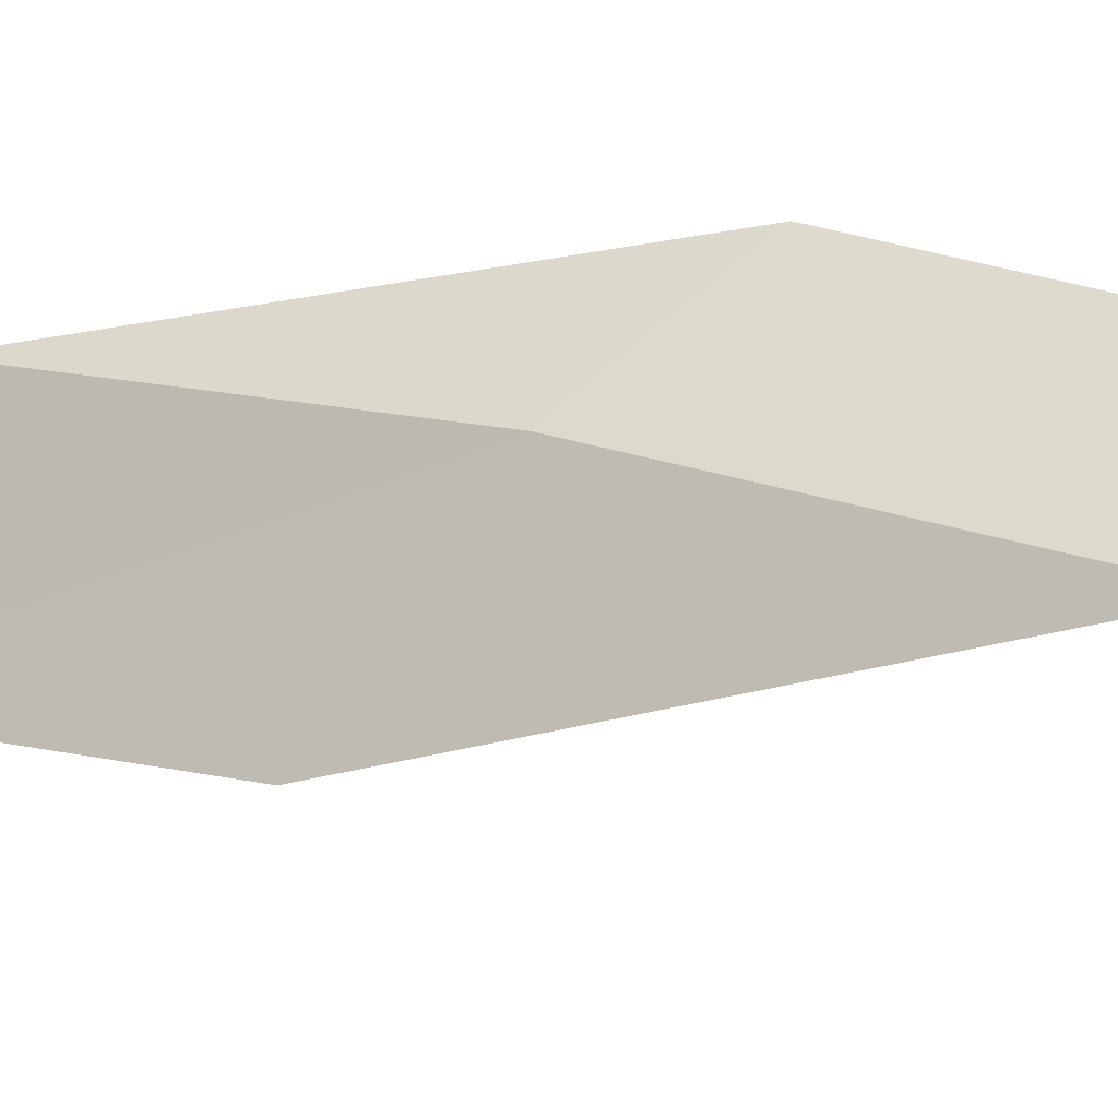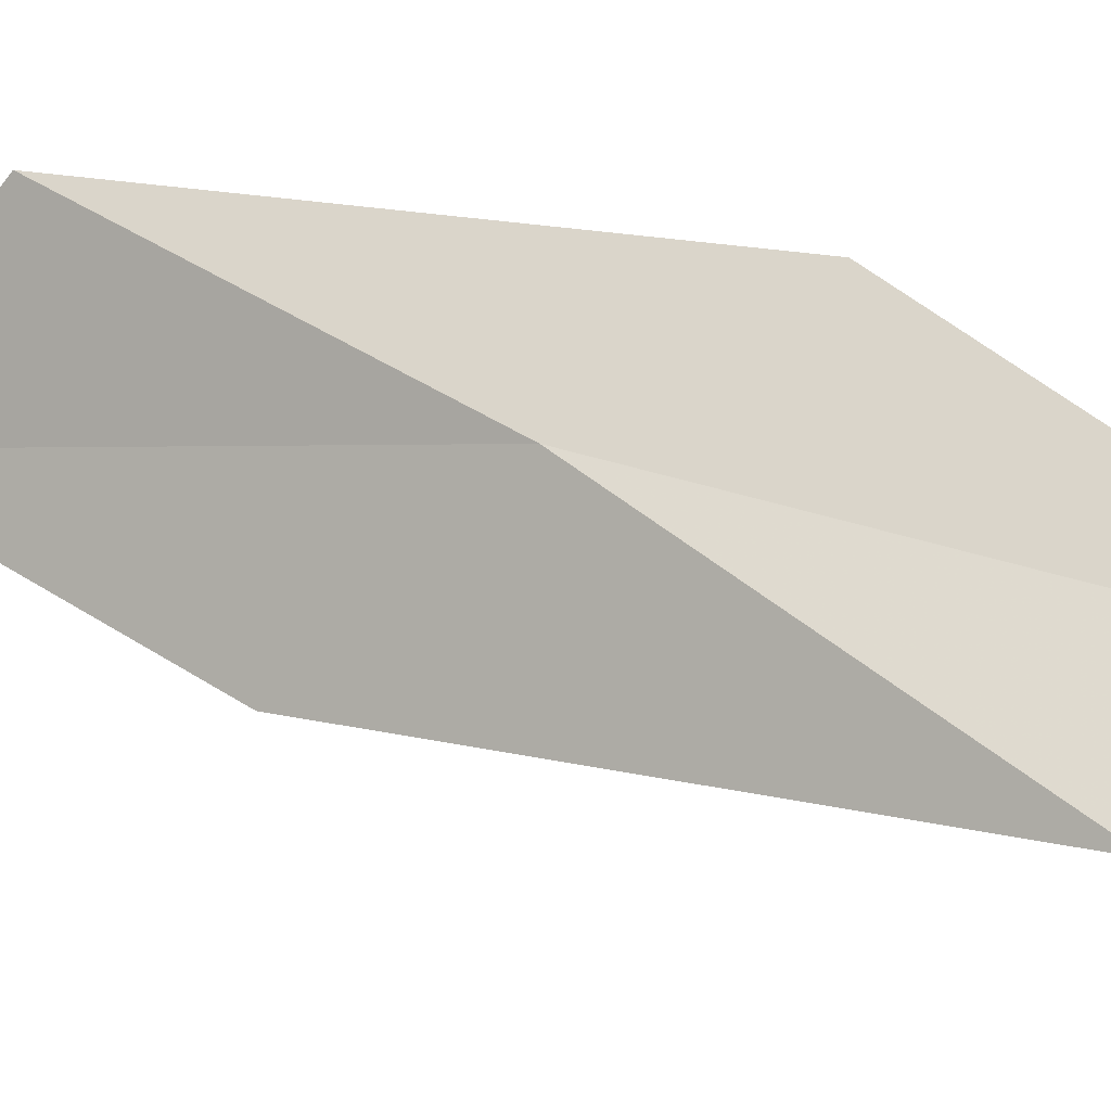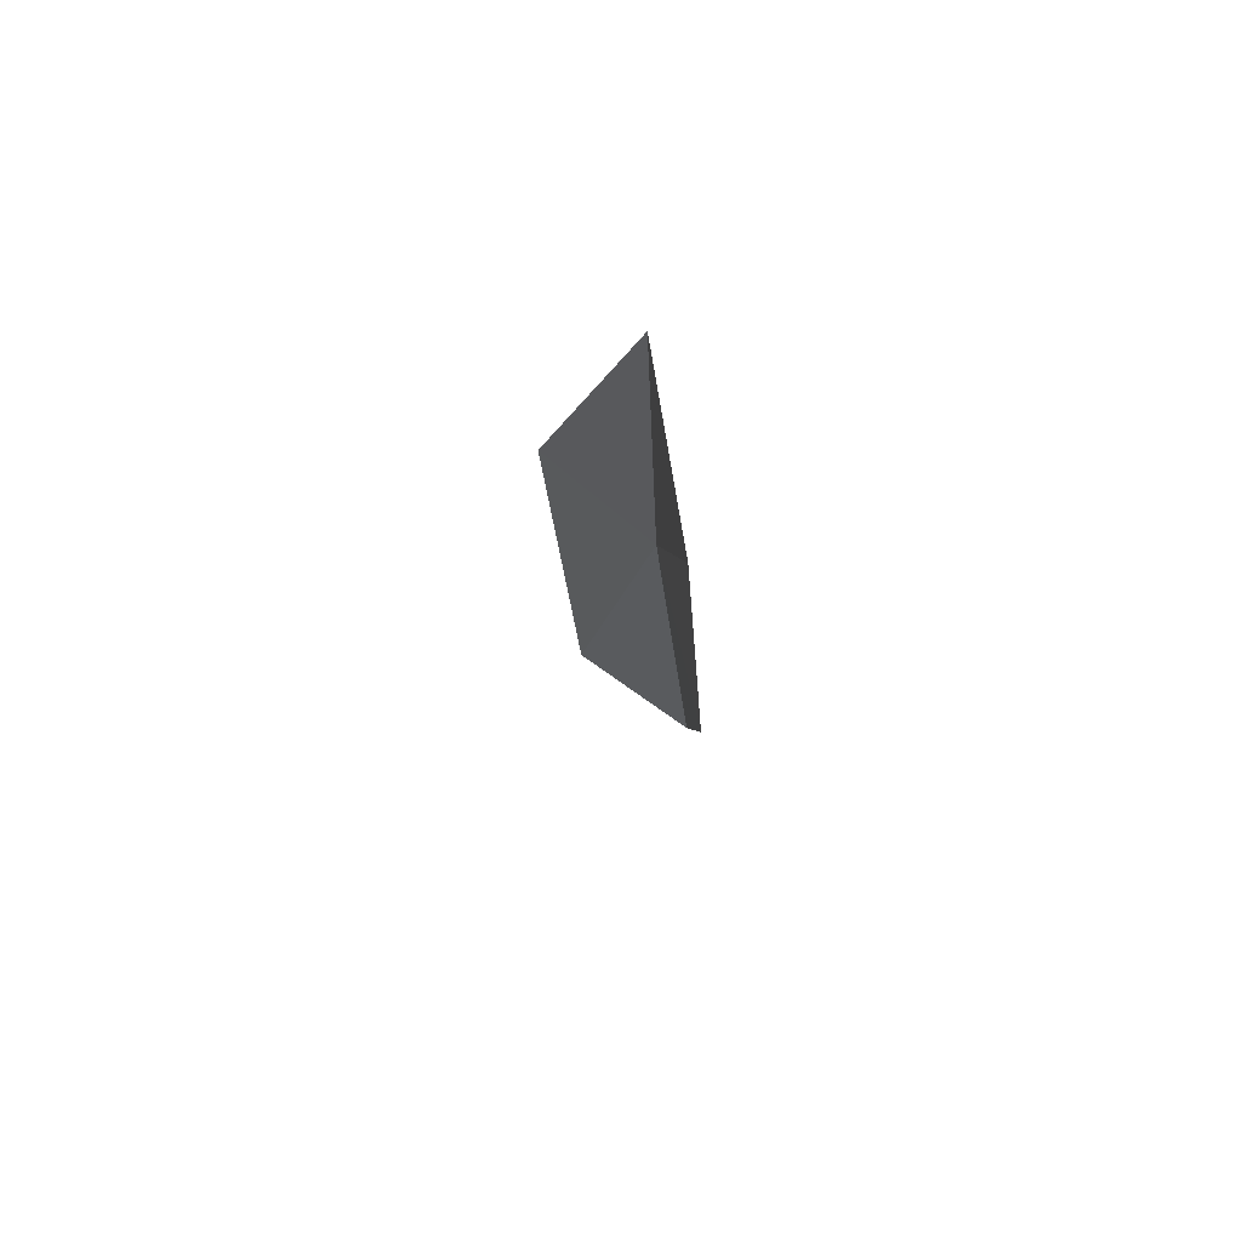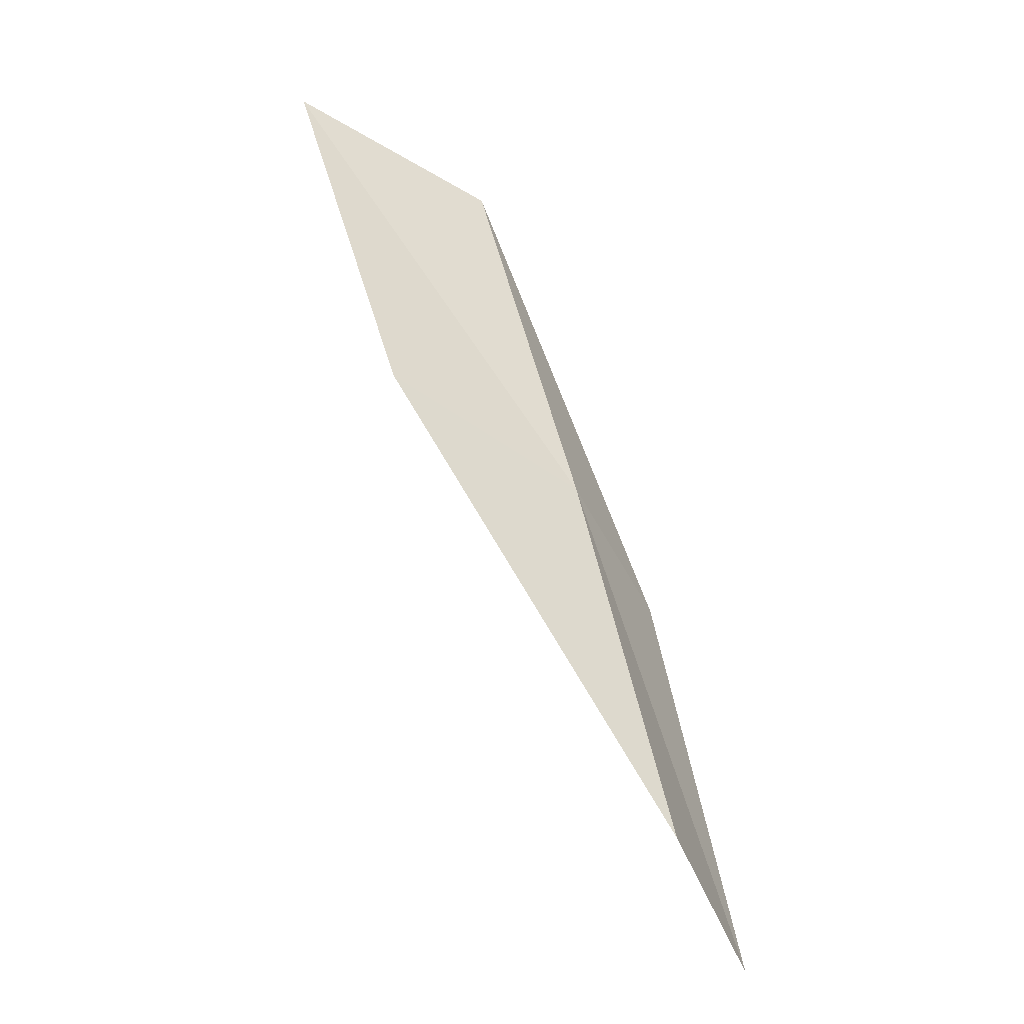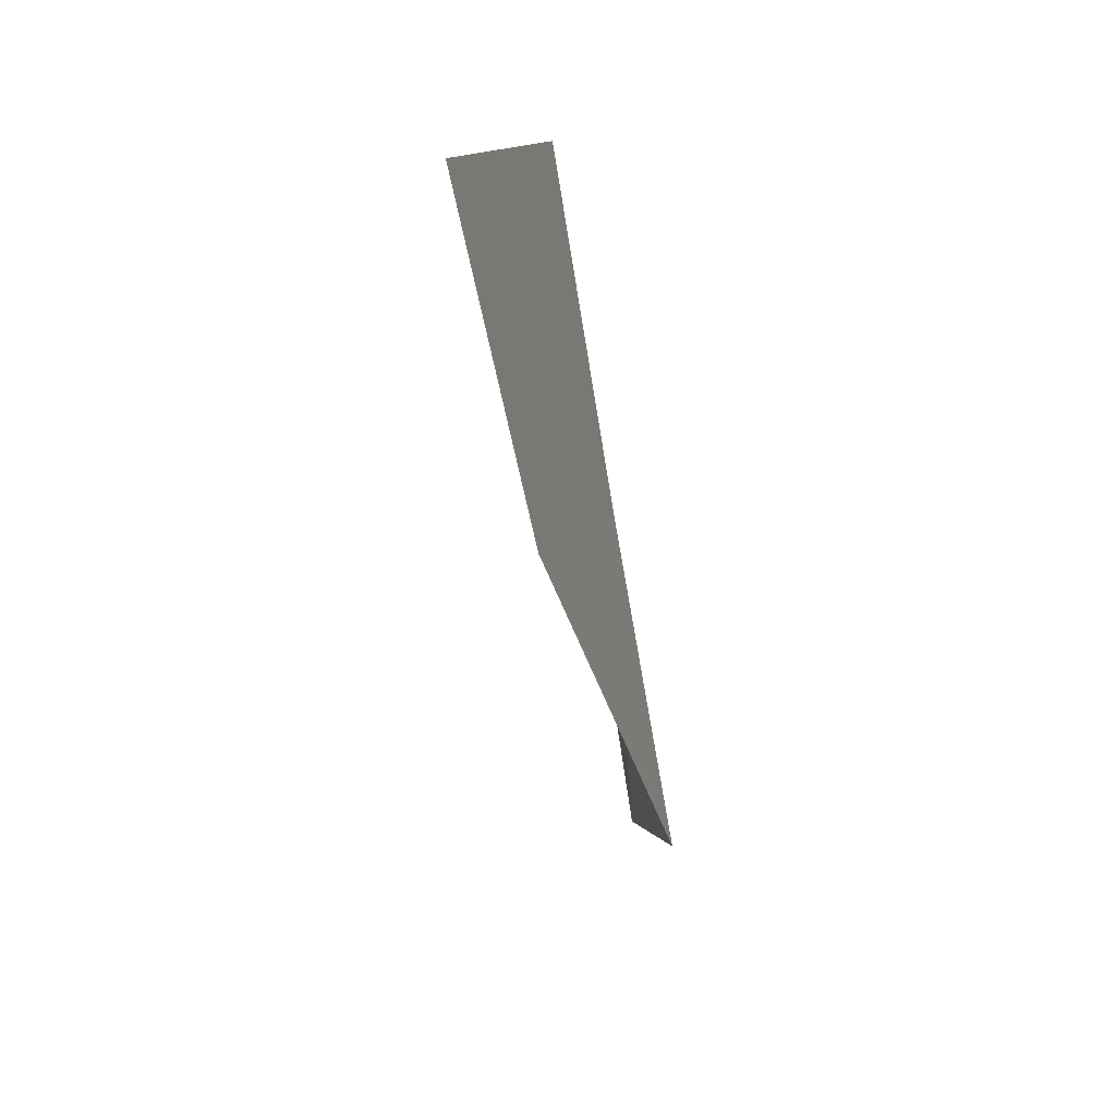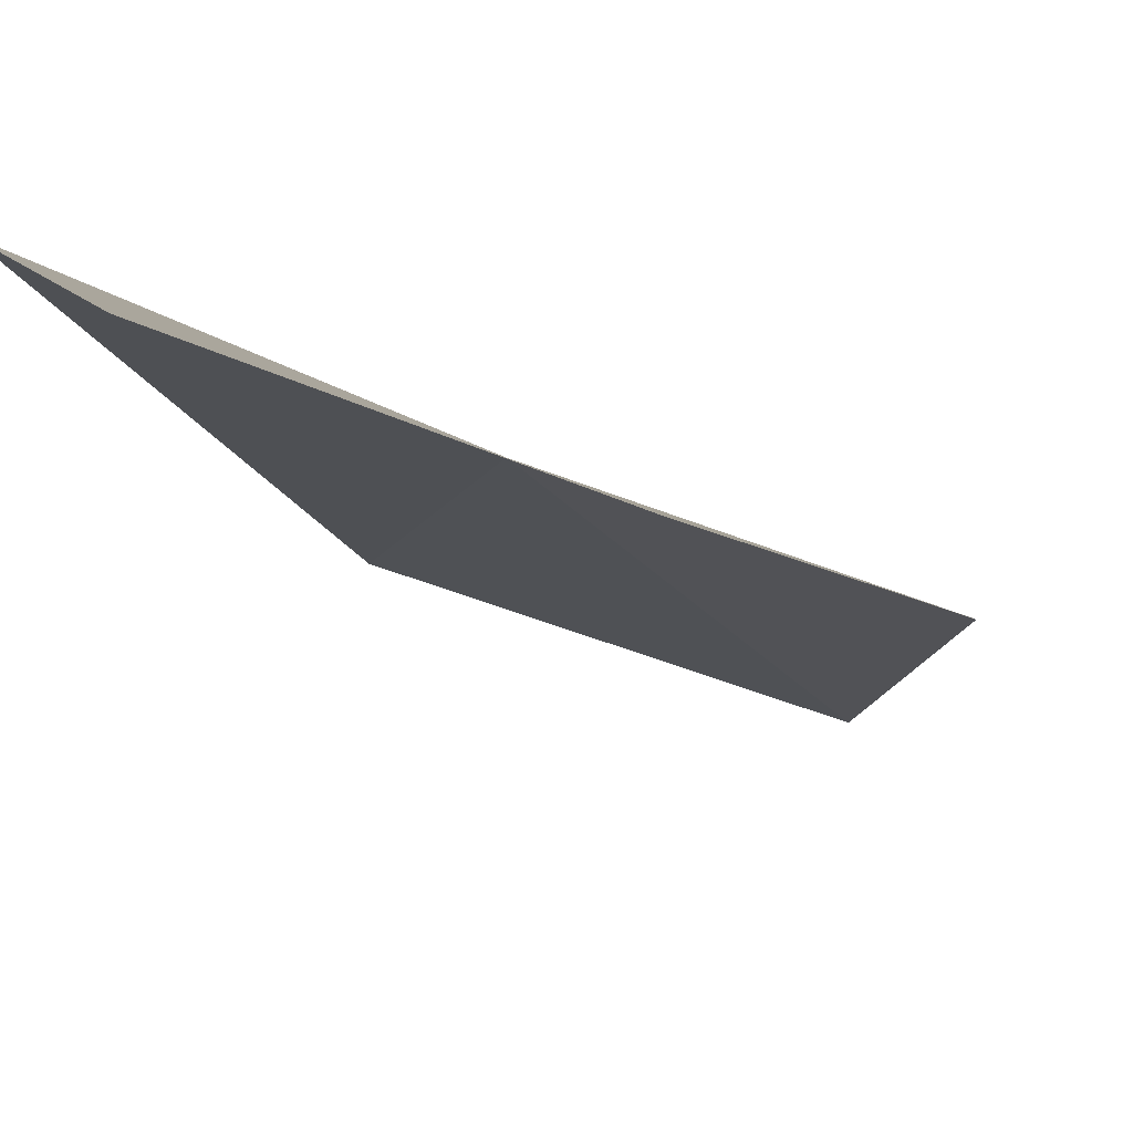
<metadata>
{"format":"obj","ext":"obj","renderer":"f3d","projection":"perspective","resolution":1024,"background":"white","views":[{"elev":44.4,"azim":-55.6,"up":"+Z"},{"elev":62.2,"azim":-43.4,"up":"+Z"},{"elev":53.3,"azim":-139.6,"up":"+Y"},{"elev":-34.9,"azim":-76.6,"up":"+Y"},{"elev":22.0,"azim":-113.3,"up":"+Y"},{"elev":-34.5,"azim":-131.6,"up":"+Z"}]}
</metadata>
<code>
v 10.52 -2.837 18.55
v 10.59 -4.02 18.8
v 11.11 -4.22 18.91
v 11.05 -2.982 18.69
v 10.01 -2.697 18.1
v 10.34 -1.71 18.28
v 9.84 -1.626 17.81
f 1 3 2
f 1 4 3
f 1 2 5
f 1 6 4
f 1 5 7
f 1 7 6

</code>
